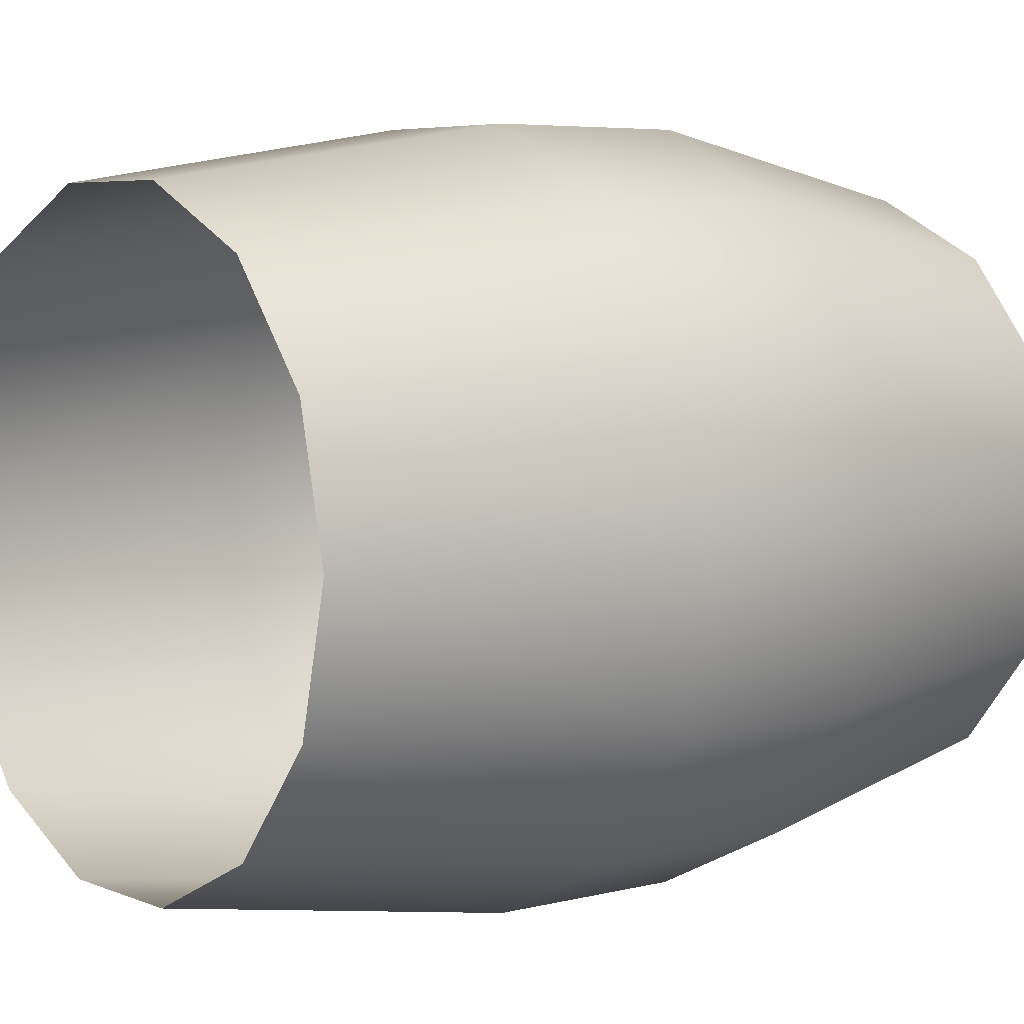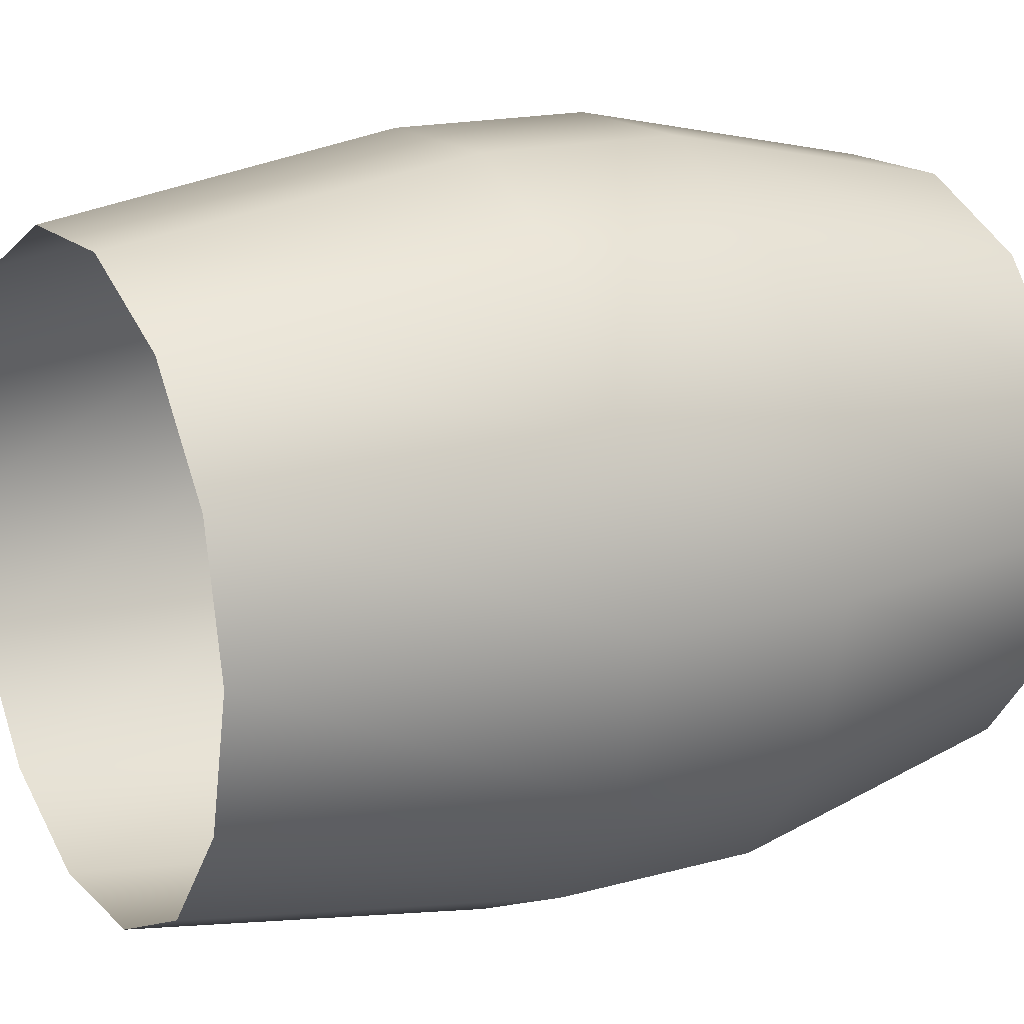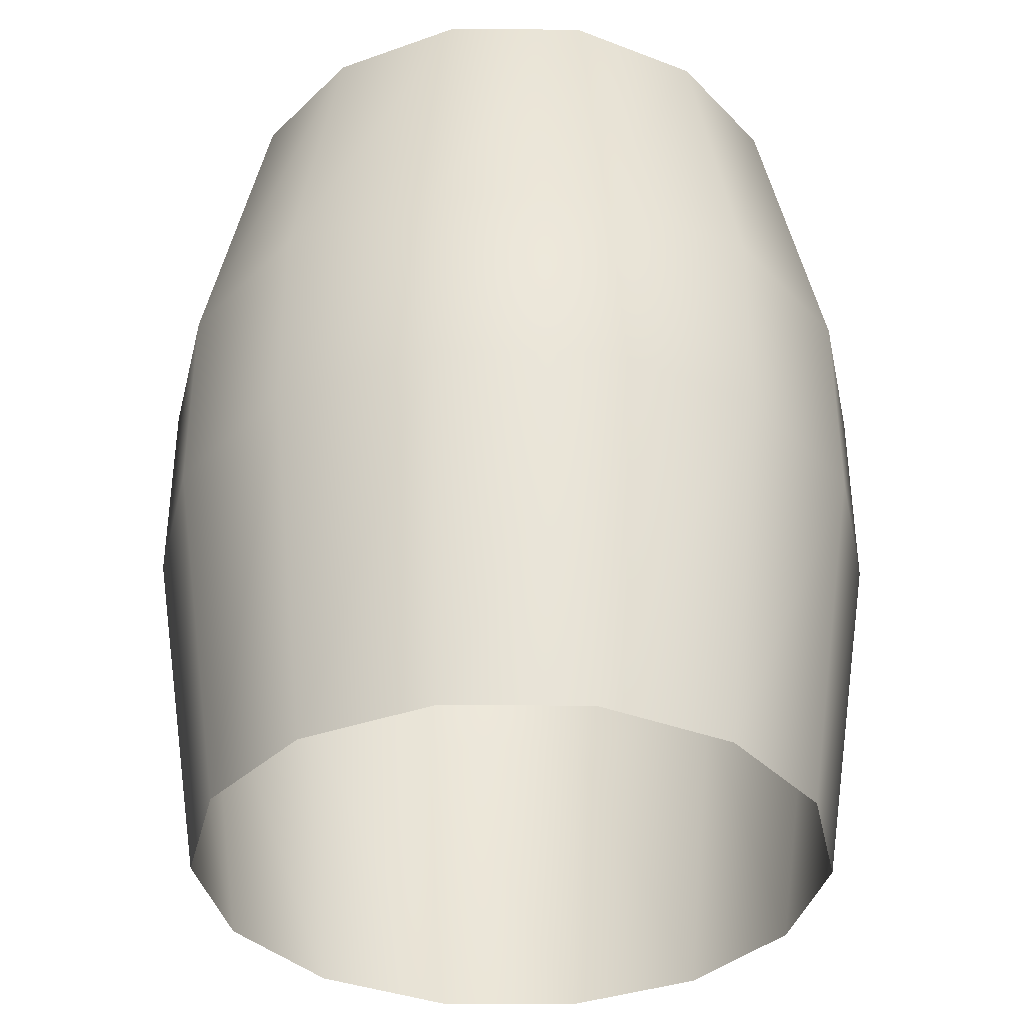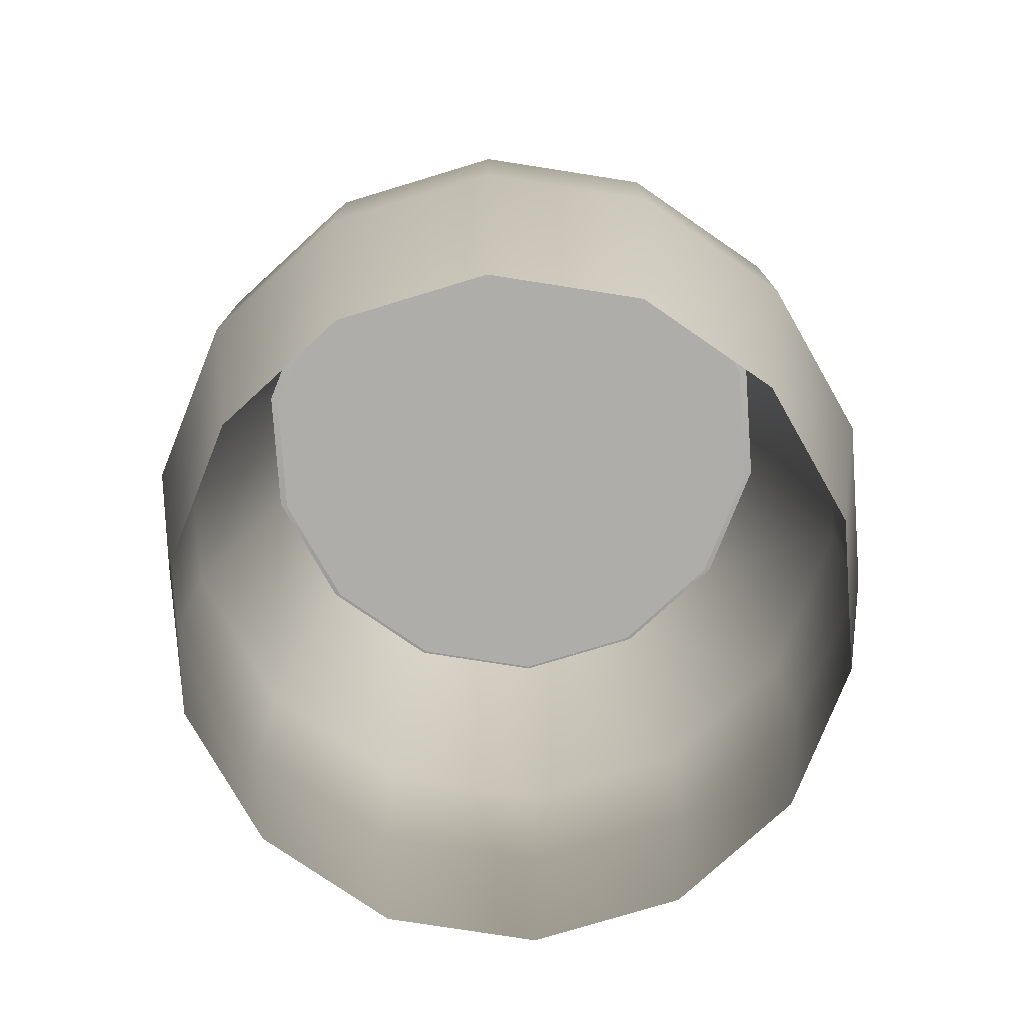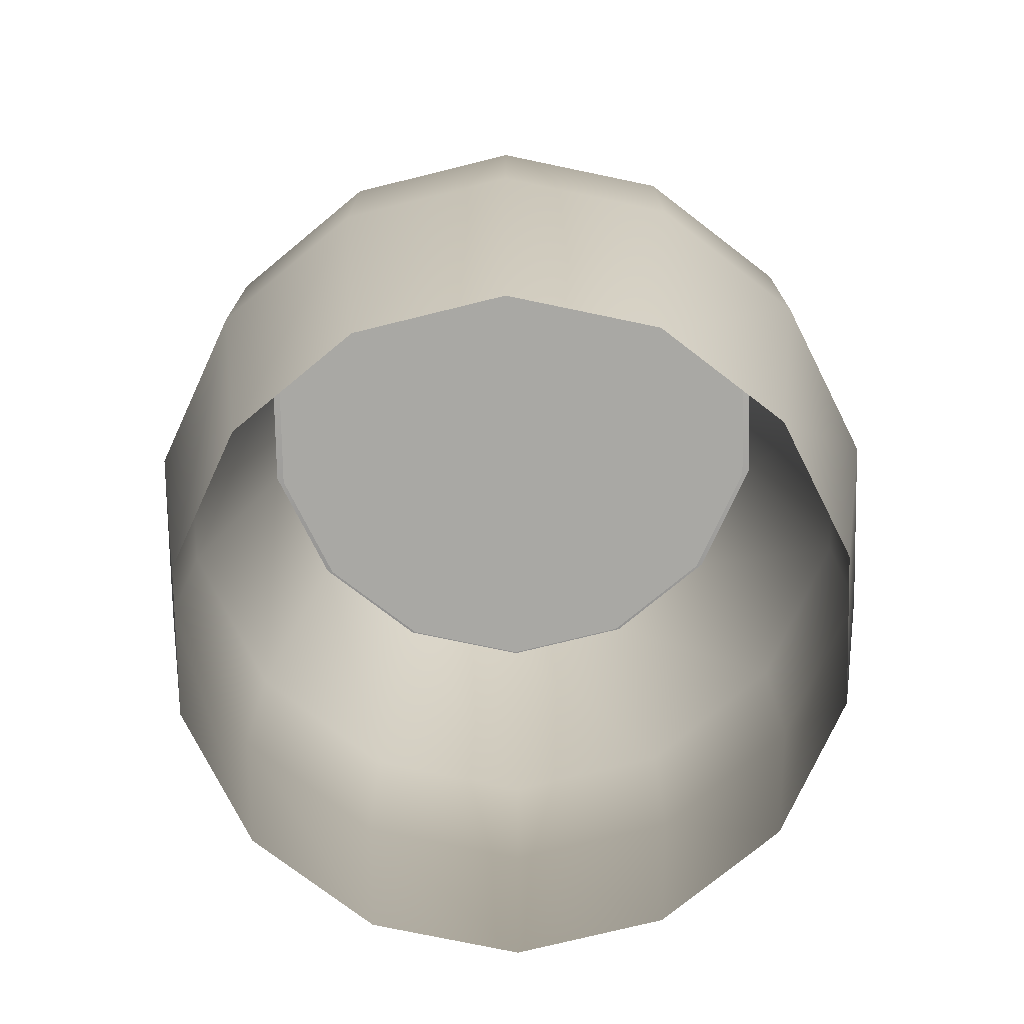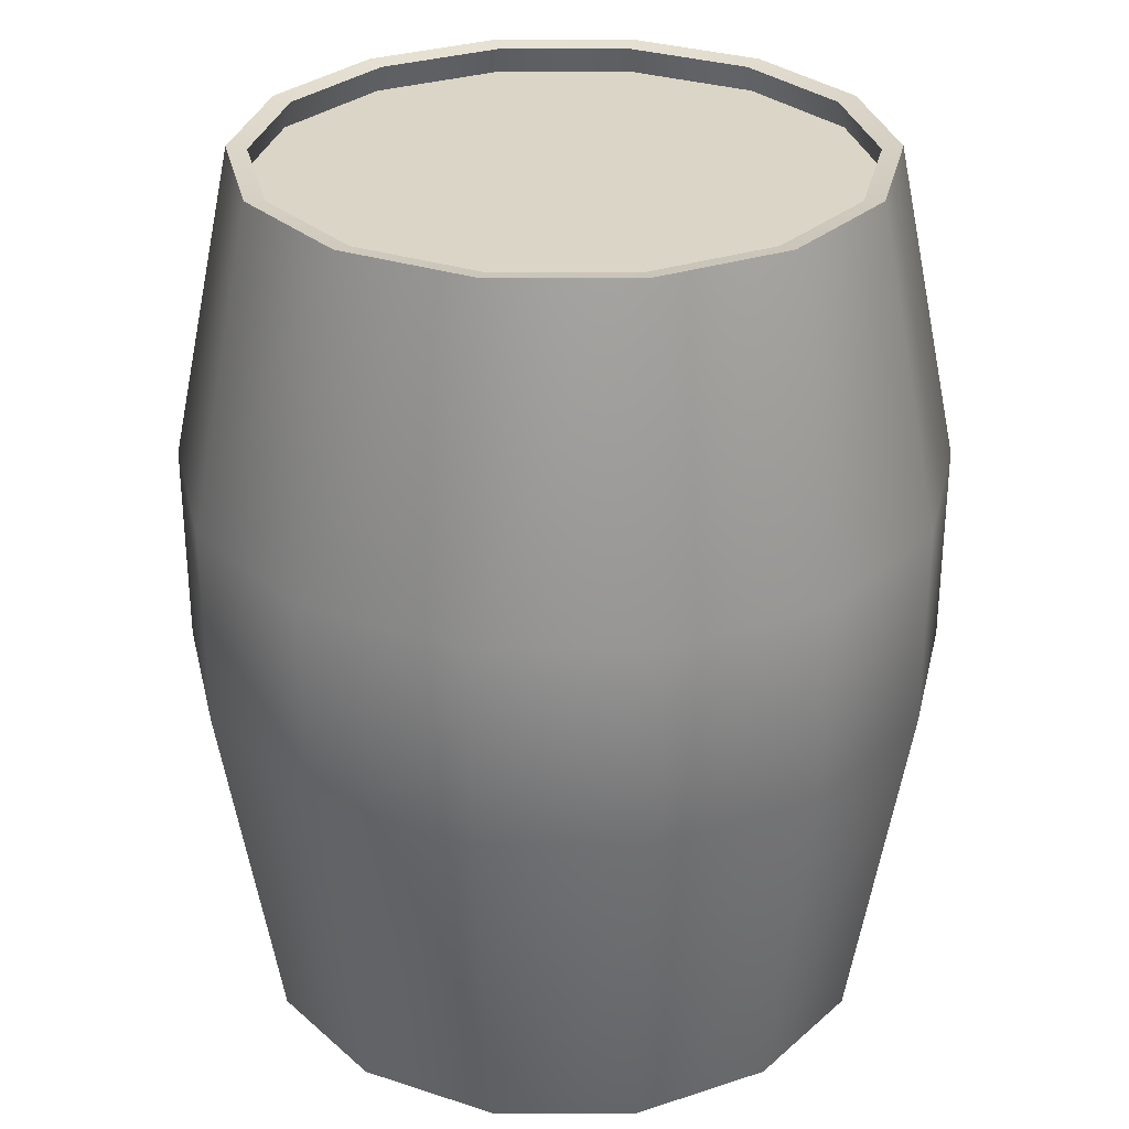
<metadata>
{"format":"obj","ext":"obj","renderer":"f3d","projection":"perspective","resolution":1024,"background":"white","views":[{"elev":5.4,"azim":51.4,"up":"+Z"},{"elev":16.7,"azim":60.7,"up":"+Z"},{"elev":-36.3,"azim":76.3,"up":"+Y"},{"elev":-77.2,"azim":-34.6,"up":"+Y"},{"elev":-74.9,"azim":-140.4,"up":"+Y"},{"elev":29.6,"azim":-154.3,"up":"+Y"}]}
</metadata>
<code>
g default
v 0.2565 0 -0.1235
v 0.1775 0 -0.2225
v 0.06334 0 -0.2775
v -0.06334 0 -0.2775
v -0.1775 0 -0.2225
v -0.2565 0 -0.1235
v -0.2847 0 0
v -0.2565 0 0.1235
v -0.1775 0 0.2225
v -0.06334 0 0.2775
v 0.06334 0 0.2775
v 0.1775 0 0.2225
v 0.2565 0 0.1235
v 0.2846 0 0
v 0.2502 0.7885 -0.1205
v 0.1731 0.7885 -0.2171
v 0.06179 0.7885 -0.2707
v -0.06179 0.7885 -0.2707
v -0.1731 0.7885 -0.2171
v -0.2502 0.7885 -0.1205
v -0.2777 0.7885 0
v -0.2502 0.7885 0.1205
v -0.1731 0.7885 0.2171
v -0.06179 0.7885 0.2707
v 0.06179 0.7885 0.2707
v 0.1731 0.7885 0.2171
v 0.2502 0.7885 0.1205
v 0.2777 0.7885 0
v 0.3033 0.3236 -0.146
v 0.3366 0.3236 0
v 0.3033 0.3236 0.146
v 0.2099 0.3236 0.2632
v 0.0749 0.3236 0.3282
v -0.0749 0.3236 0.3282
v -0.2099 0.3236 0.2632
v -0.3033 0.3236 0.146
v -0.3366 0.3236 0
v -0.3033 0.3236 -0.146
v -0.2099 0.3236 -0.2632
v -0.0749 0.3236 -0.3282
v 0.0749 0.3236 -0.3282
v 0.2099 0.3236 -0.2632
v 0.3033 0.5066 -0.146
v 0.3366 0.5066 0
v 0.3033 0.5066 0.146
v 0.2099 0.5066 0.2632
v 0.0749 0.5066 0.3282
v -0.0749 0.5066 0.3282
v -0.2099 0.5066 0.2632
v -0.3033 0.5066 0.146
v -0.3366 0.5066 0
v -0.3033 0.5066 -0.146
v -0.2099 0.5066 -0.2632
v -0.0749 0.5066 -0.3282
v 0.0749 0.5066 -0.3282
v 0.2099 0.5066 -0.2632
v 0.2344 0.7856 -0.1129
v 0.1622 0.7856 -0.2034
v 0.05788 0.7856 -0.2536
v -0.05789 0.7856 -0.2536
v -0.1622 0.7856 -0.2034
v -0.2344 0.7856 -0.1129
v -0.2601 0.7856 0
v -0.2344 0.7856 0.1129
v -0.1622 0.7856 0.2034
v -0.05789 0.7856 0.2536
v 0.05788 0.7856 0.2536
v 0.1622 0.7856 0.2034
v 0.2344 0.7856 0.1129
v 0.2601 0.7856 0
v 0.2412 0.7616 -0.1161
v 0.1669 0.7616 -0.2093
v 0.05956 0.7616 -0.261
v -0.05956 0.7616 -0.261
v -0.1669 0.7616 -0.2093
v -0.2412 0.7616 -0.1161
v -0.2677 0.7616 0
v -0.2412 0.7616 0.1161
v -0.1669 0.7616 0.2093
v -0.05956 0.7616 0.261
v 0.05956 0.7616 0.261
v 0.1669 0.7616 0.2093
v 0.2412 0.7616 0.1161
v 0.2677 0.7616 0
v 0 0.7616 0
g setdressing_box_02_setdress_barrel_pCylinder2
f 1 2 42 29
f 2 3 41 42
f 3 4 40 41
f 4 5 39 40
f 5 6 38 39
f 6 7 37 38
f 7 8 36 37
f 8 9 35 36
f 9 10 34 35
f 10 11 33 34
f 11 12 32 33
f 12 13 31 32
f 13 14 30 31
f 14 1 29 30
f 30 29 43 44
f 31 30 44 45
f 32 31 45 46
f 33 32 46 47
f 34 33 47 48
f 35 34 48 49
f 36 35 49 50
f 37 36 50 51
f 38 37 51 52
f 39 38 52 53
f 40 39 53 54
f 41 40 54 55
f 42 41 55 56
f 29 42 56 43
f 44 43 15 28
f 45 44 28 27
f 46 45 27 26
f 47 46 26 25
f 48 47 25 24
f 49 48 24 23
f 50 49 23 22
f 51 50 22 21
f 52 51 21 20
f 53 52 20 19
f 54 53 19 18
f 55 54 18 17
f 56 55 17 16
f 43 56 16 15
f 15 16 58 57
f 16 17 59 58
f 17 18 60 59
f 18 19 61 60
f 19 20 62 61
f 20 21 63 62
f 21 22 64 63
f 22 23 65 64
f 23 24 66 65
f 24 25 67 66
f 25 26 68 67
f 26 27 69 68
f 27 28 70 69
f 28 15 57 70
f 57 58 72 71
f 58 59 73 72
f 59 60 74 73
f 60 61 75 74
f 61 62 76 75
f 62 63 77 76
f 63 64 78 77
f 64 65 79 78
f 65 66 80 79
f 66 67 81 80
f 67 68 82 81
f 68 69 83 82
f 69 70 84 83
f 70 57 71 84
f 71 72 85
f 72 73 85
f 73 74 85
f 74 75 85
f 75 76 85
f 76 77 85
f 77 78 85
f 78 79 85
f 79 80 85
f 80 81 85
f 81 82 85
f 82 83 85
f 83 84 85
f 84 71 85

</code>
